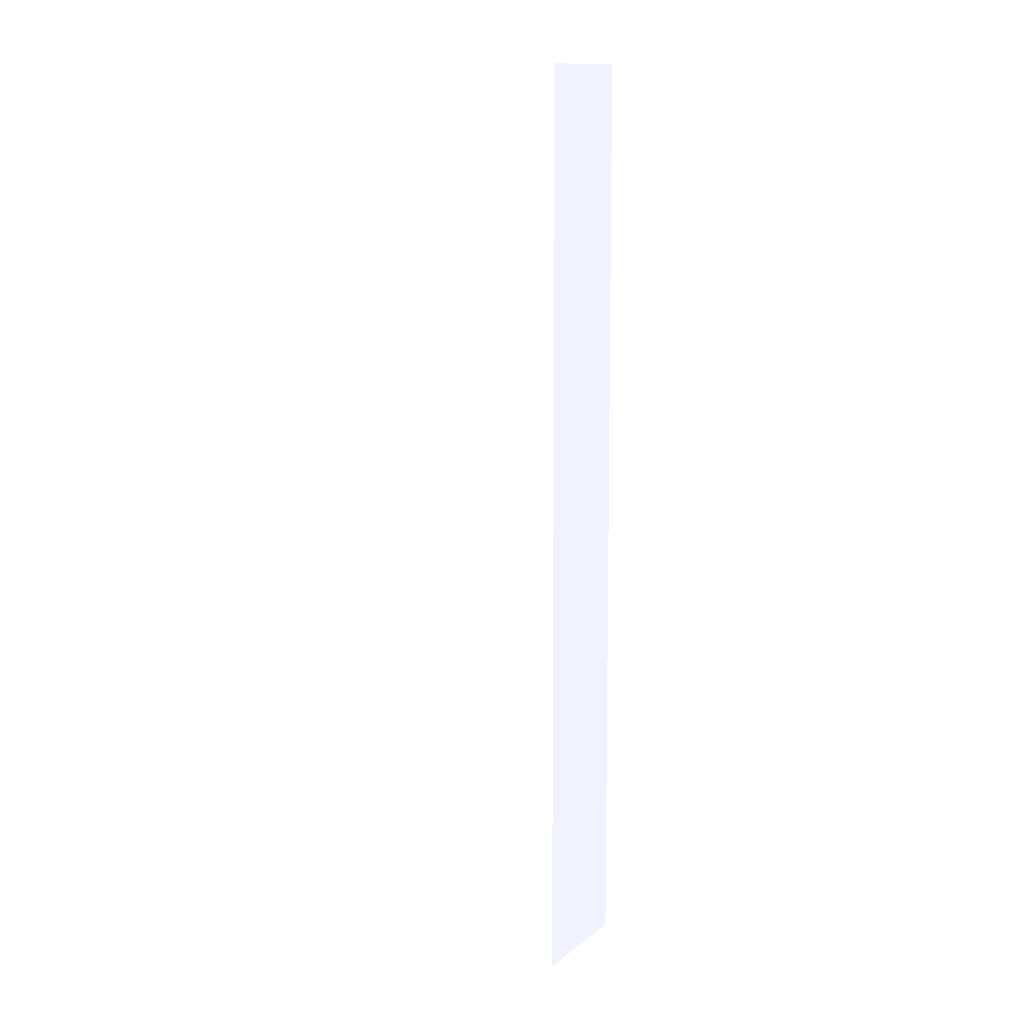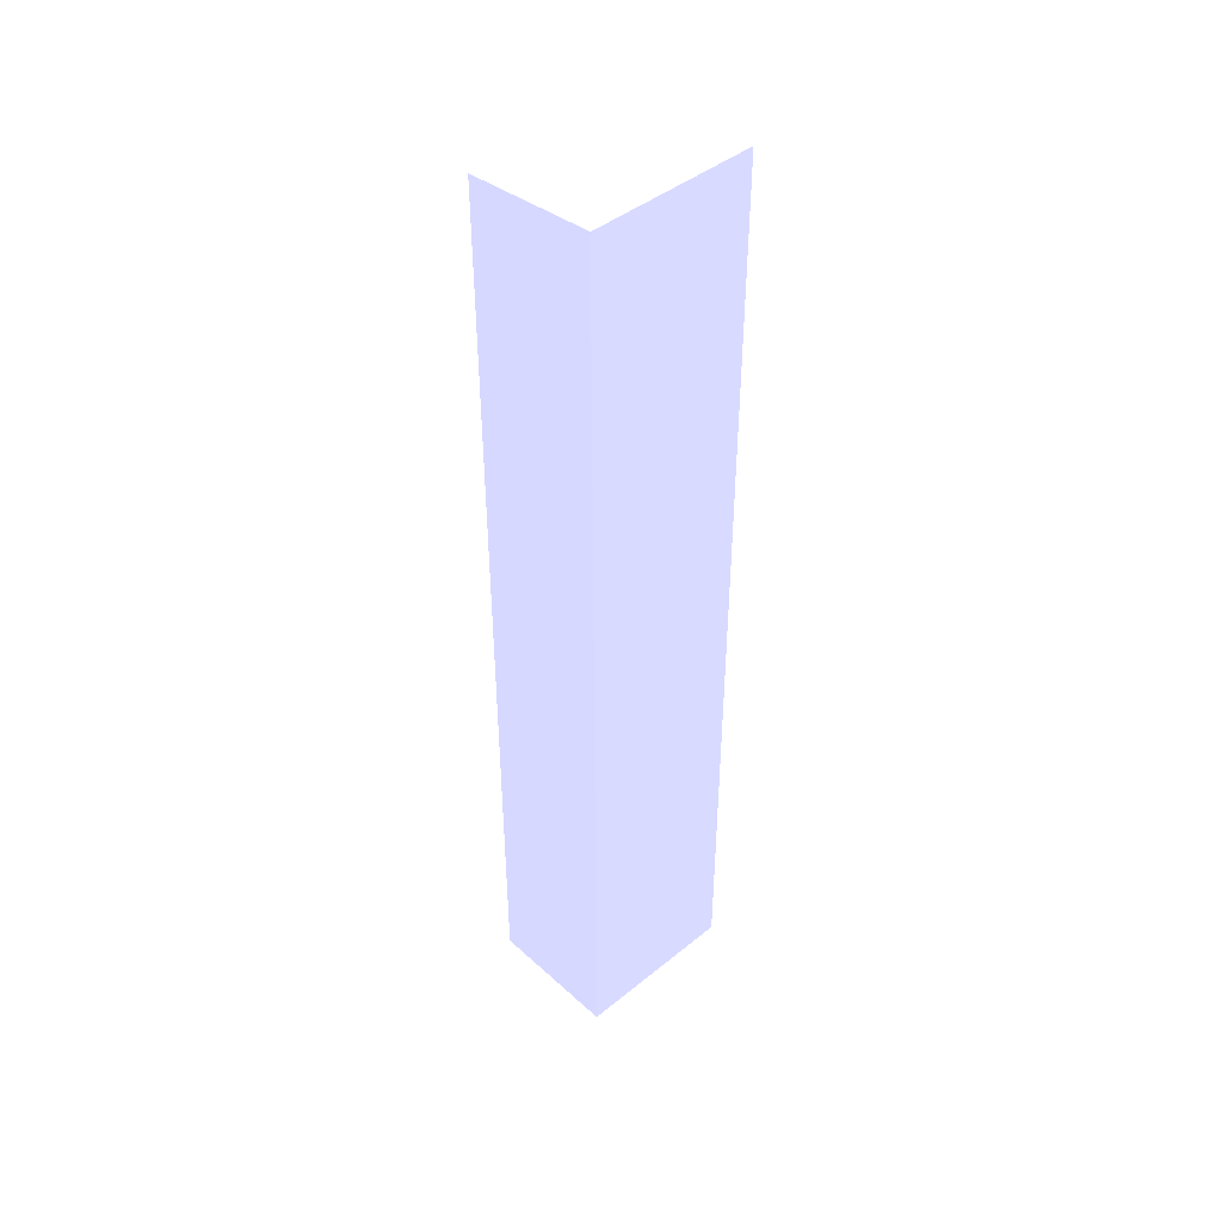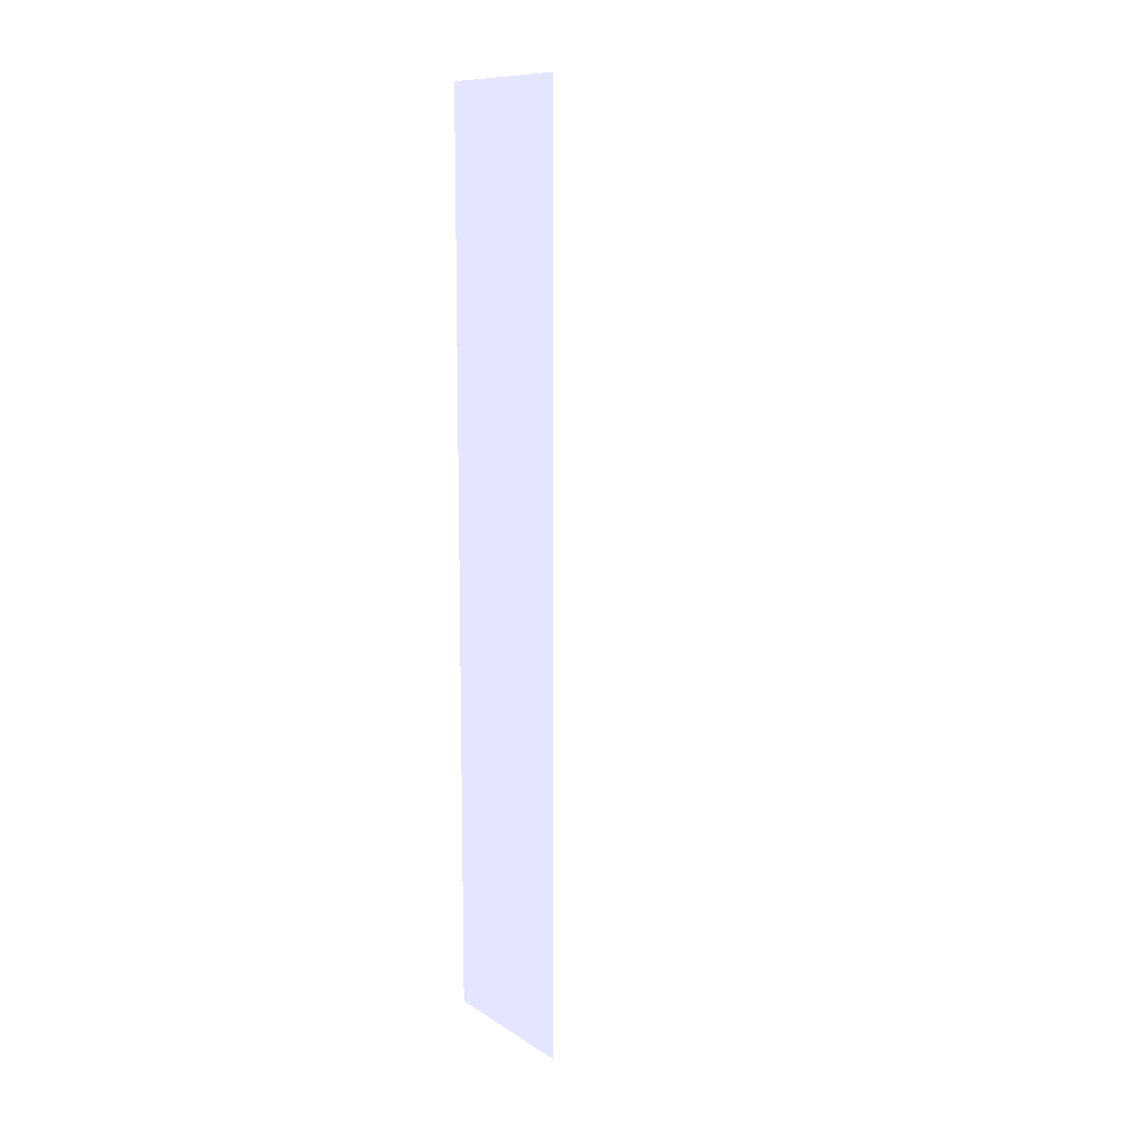
<metadata>
{"format":"obj","ext":"obj","renderer":"f3d","projection":"perspective","resolution":1024,"background":"white","views":[{"elev":8.1,"azim":118.0,"up":"+Y"},{"elev":43.6,"azim":-133.5,"up":"+Y"},{"elev":10.8,"azim":145.7,"up":"+Y"}]}
</metadata>
<code>
v -0.01934 0.01227 0.01879 0.6118 0.6157 0.9412
v -0.01219 0.01161 0.01879 0.6118 0.6157 0.9412
v -0.01219 0.01161 0.009856 0.6118 0.6157 0.9412
v -0.01934 0.01225 0.009856 0.6118 0.6157 0.9412
v -0.01934 -0.03821 0.01879 0.6118 0.6157 0.9412
v -0.01219 -0.03821 0.01879 0.6118 0.6157 0.9412
v -0.01219 -0.03821 0.009856 0.6118 0.6157 0.9412
v -0.01934 -0.03821 0.009856 0.6118 0.6157 0.9412
f 1 2 3
f 1 3 4
f 1 4 8
f 1 8 5
f 1 5 6
f 1 6 2
f 2 6 7
f 2 7 3
f 3 7 8
f 3 8 4
f 5 8 7
f 5 7 6

</code>
